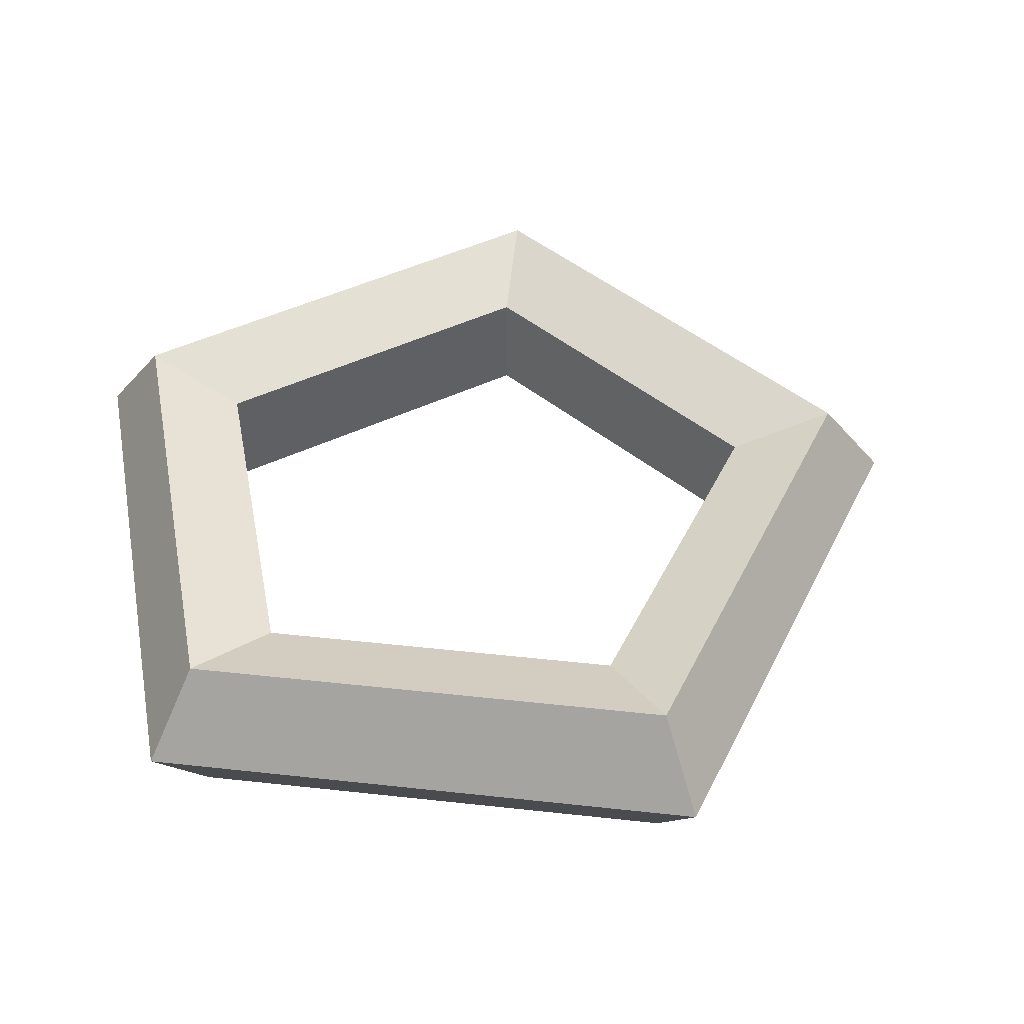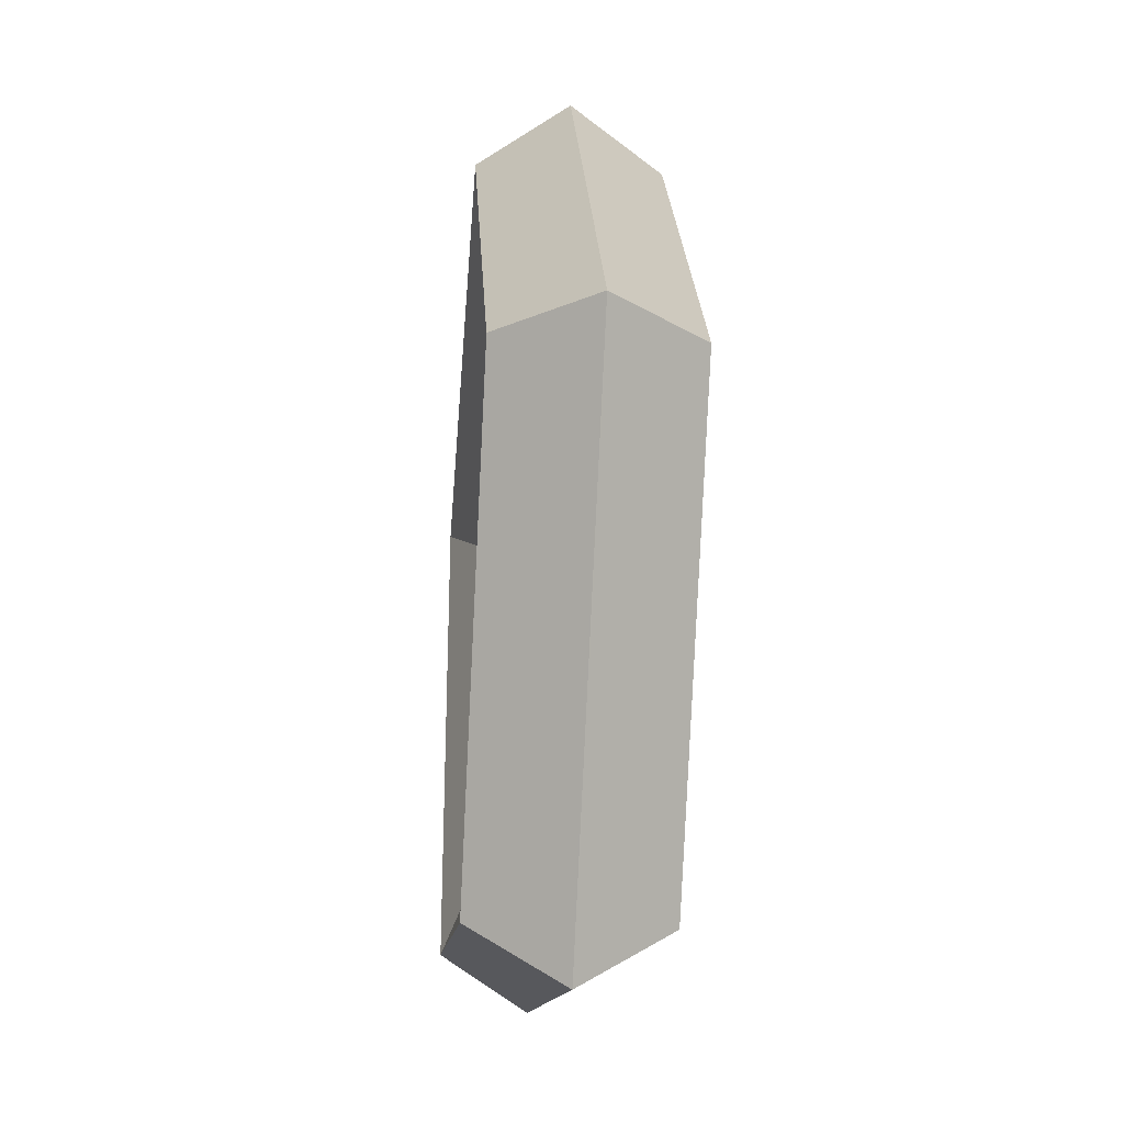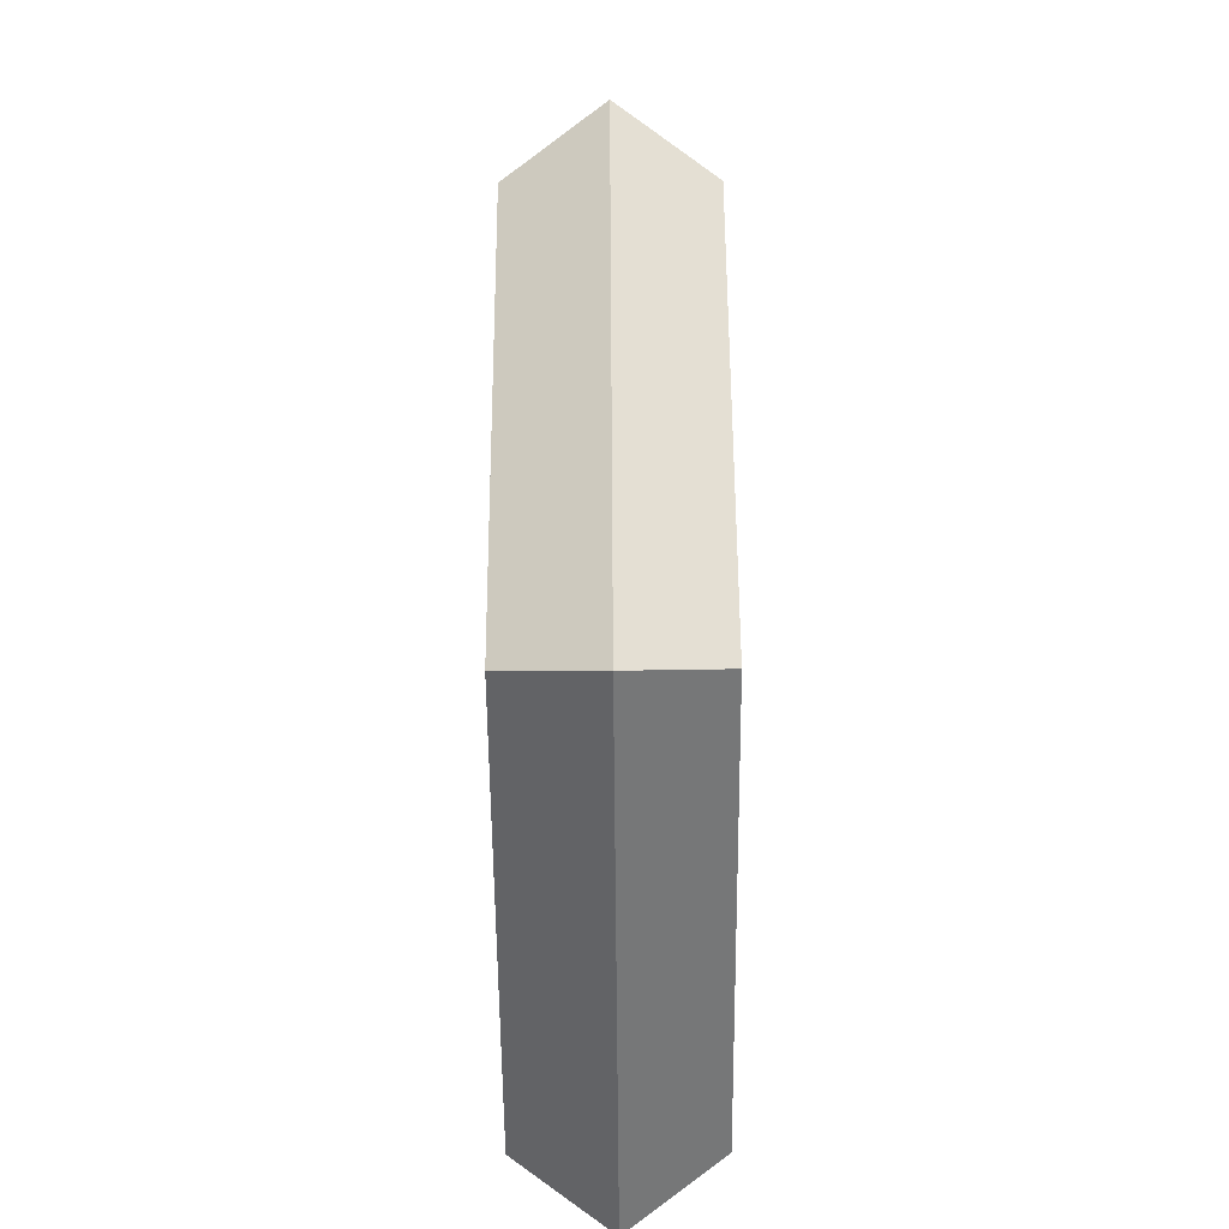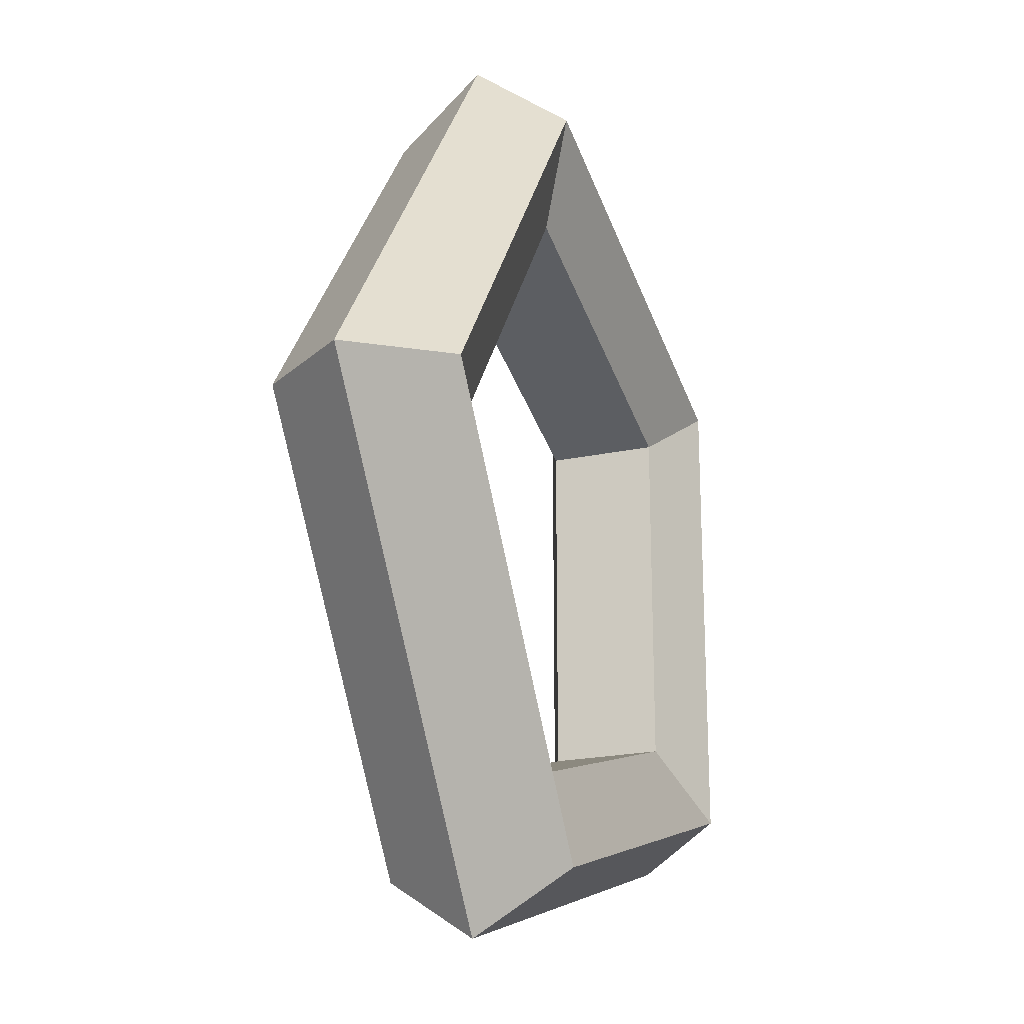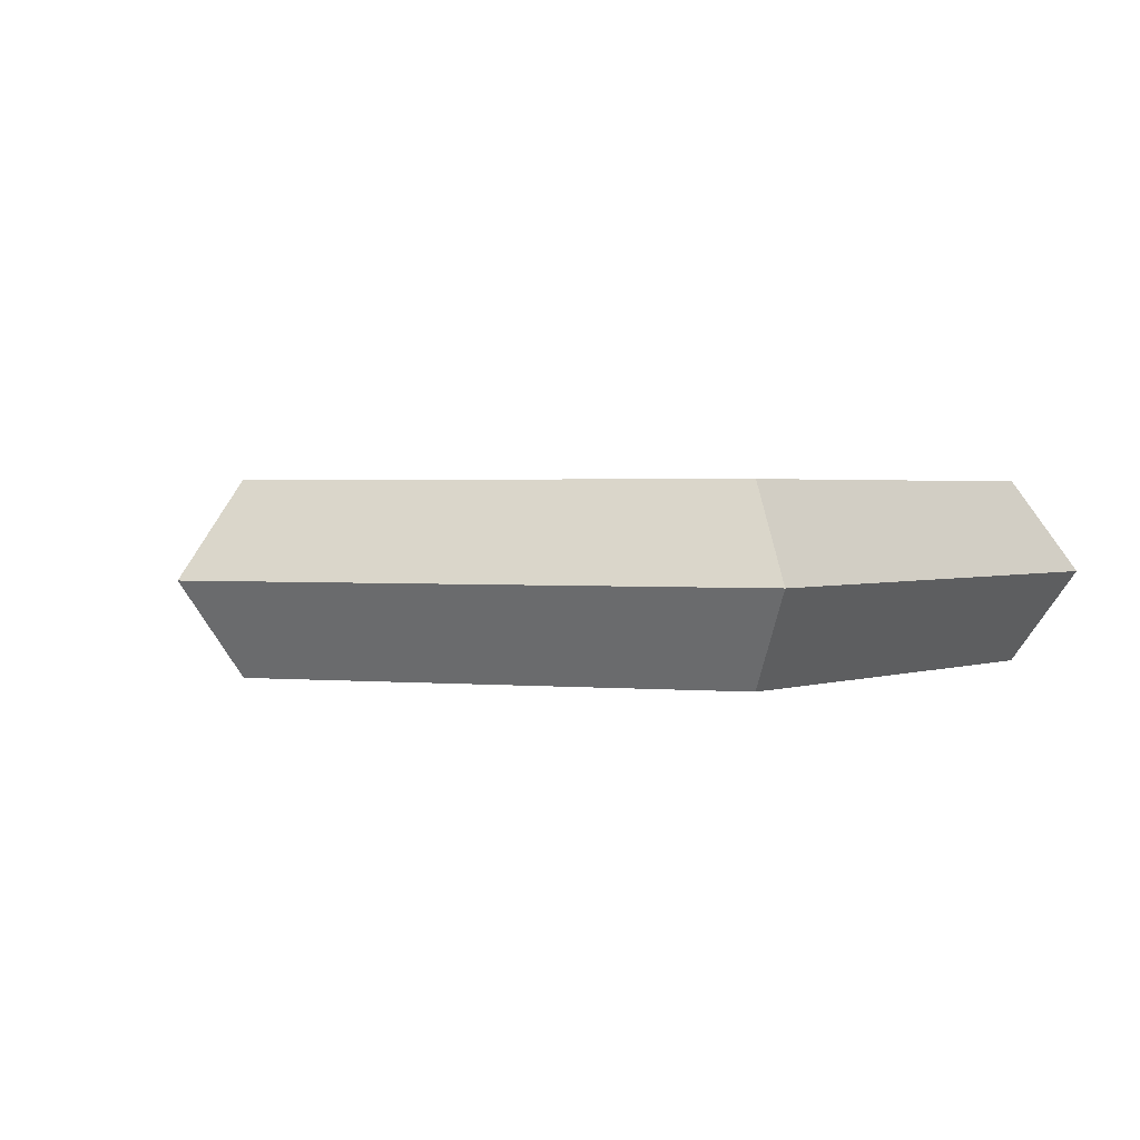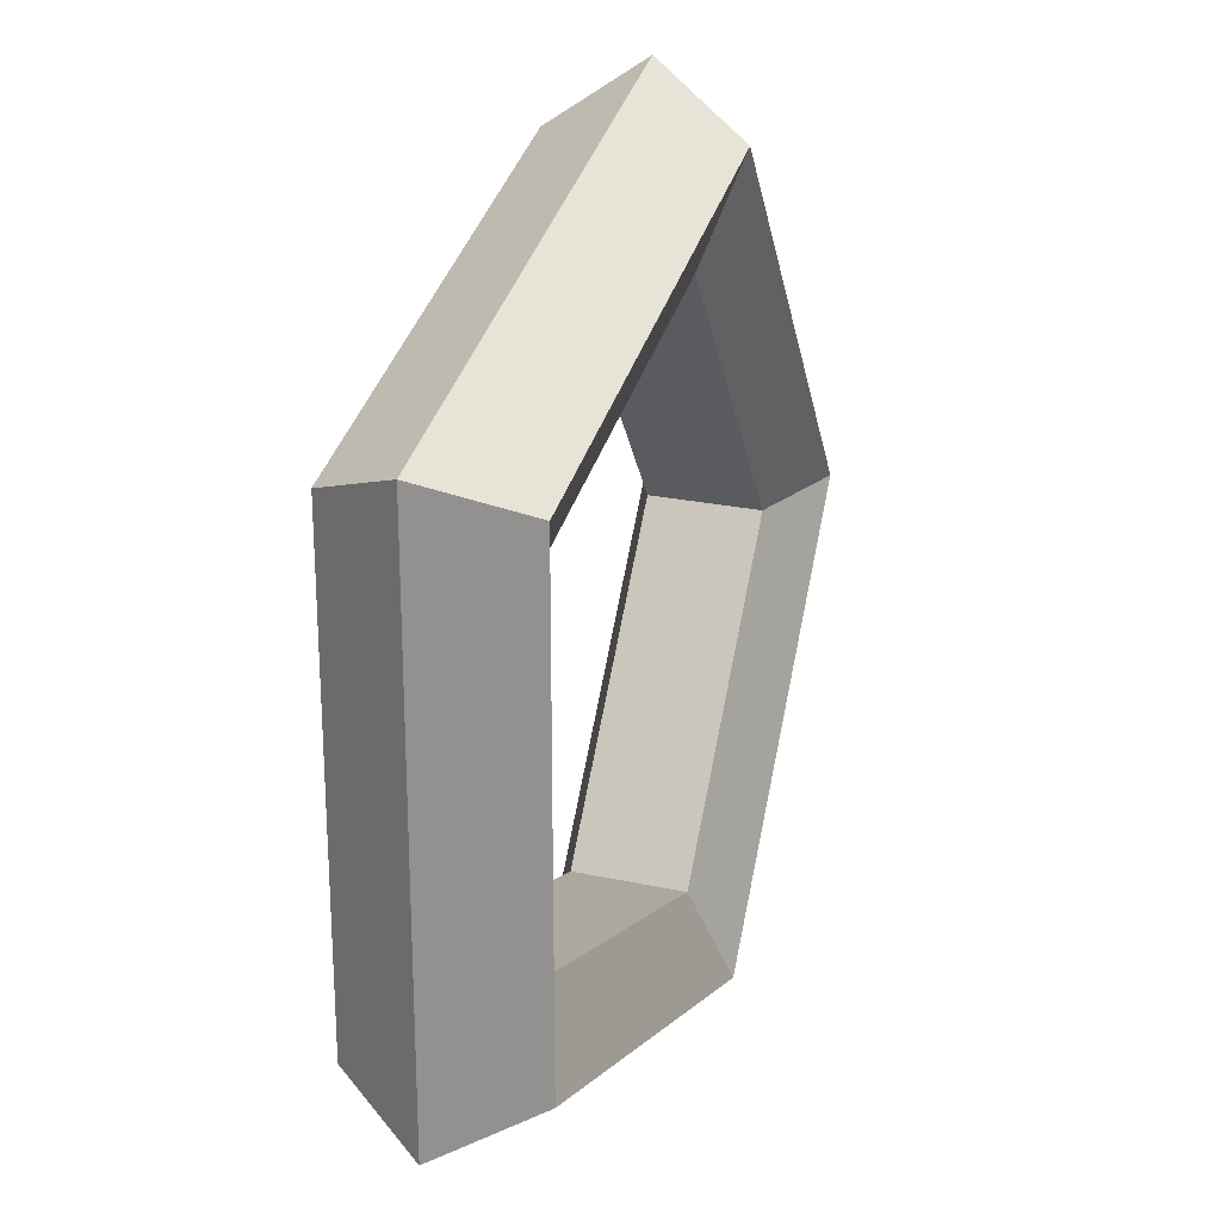
<metadata>
{"format":"obj","ext":"obj","renderer":"f3d","projection":"perspective","resolution":1024,"background":"white","views":[{"elev":46.0,"azim":-10.8,"up":"+Y"},{"elev":-29.6,"azim":85.3,"up":"+Z"},{"elev":-72.6,"azim":90.5,"up":"+Z"},{"elev":-21.5,"azim":110.7,"up":"+Z"},{"elev":1.8,"azim":-143.2,"up":"+Y"},{"elev":24.2,"azim":-70.3,"up":"+Z"}]}
</metadata>
<code>
o Torus
v 1.25 0 0
v 1.077 0.2378 0
v 0.7977 0.1469 0
v 0.7977 -0.1469 0
v 1.077 -0.2378 0
v 0.3863 0 -1.189
v 0.3329 0.2378 -1.025
v 0.2465 0.1469 -0.7587
v 0.2465 -0.1469 -0.7587
v 0.3329 -0.2378 -1.025
v -1.011 0 -0.7347
v -0.8715 0.2378 -0.6332
v -0.6454 0.1469 -0.4689
v -0.6454 -0.1469 -0.4689
v -0.8715 -0.2378 -0.6332
v -1.011 0 0.7347
v -0.8715 0.2378 0.6332
v -0.6454 0.1469 0.4689
v -0.6454 -0.1469 0.4689
v -0.8715 -0.2378 0.6332
v 0.3863 0 1.189
v 0.3329 0.2378 1.025
v 0.2465 0.1469 0.7587
v 0.2465 -0.1469 0.7587
v 0.3329 -0.2378 1.025
f 6 2 1
f 7 3 2
f 8 4 3
f 4 10 5
f 10 1 5
f 11 7 6
f 12 8 7
f 13 9 8
f 14 10 9
f 15 6 10
f 16 12 11
f 17 13 12
f 18 14 13
f 14 20 15
f 20 11 15
f 21 17 16
f 22 18 17
f 23 19 18
f 24 20 19
f 20 21 16
f 1 22 21
f 2 23 22
f 3 24 23
f 4 25 24
f 5 21 25
f 6 7 2
f 7 8 3
f 8 9 4
f 4 9 10
f 10 6 1
f 11 12 7
f 12 13 8
f 13 14 9
f 14 15 10
f 15 11 6
f 16 17 12
f 17 18 13
f 18 19 14
f 14 19 20
f 20 16 11
f 21 22 17
f 22 23 18
f 23 24 19
f 24 25 20
f 20 25 21
f 1 2 22
f 2 3 23
f 3 4 24
f 4 5 25
f 5 1 21

</code>
